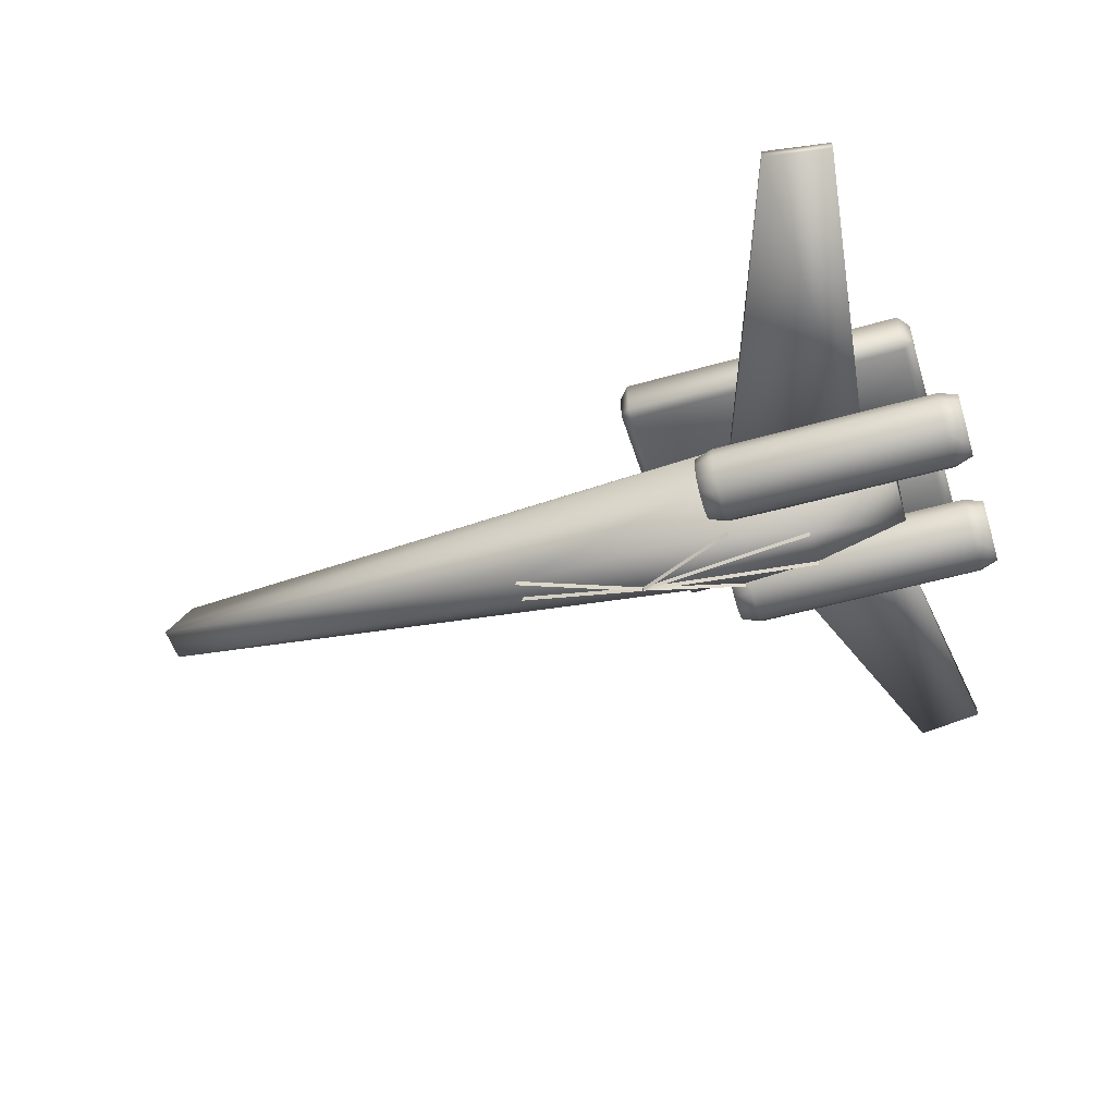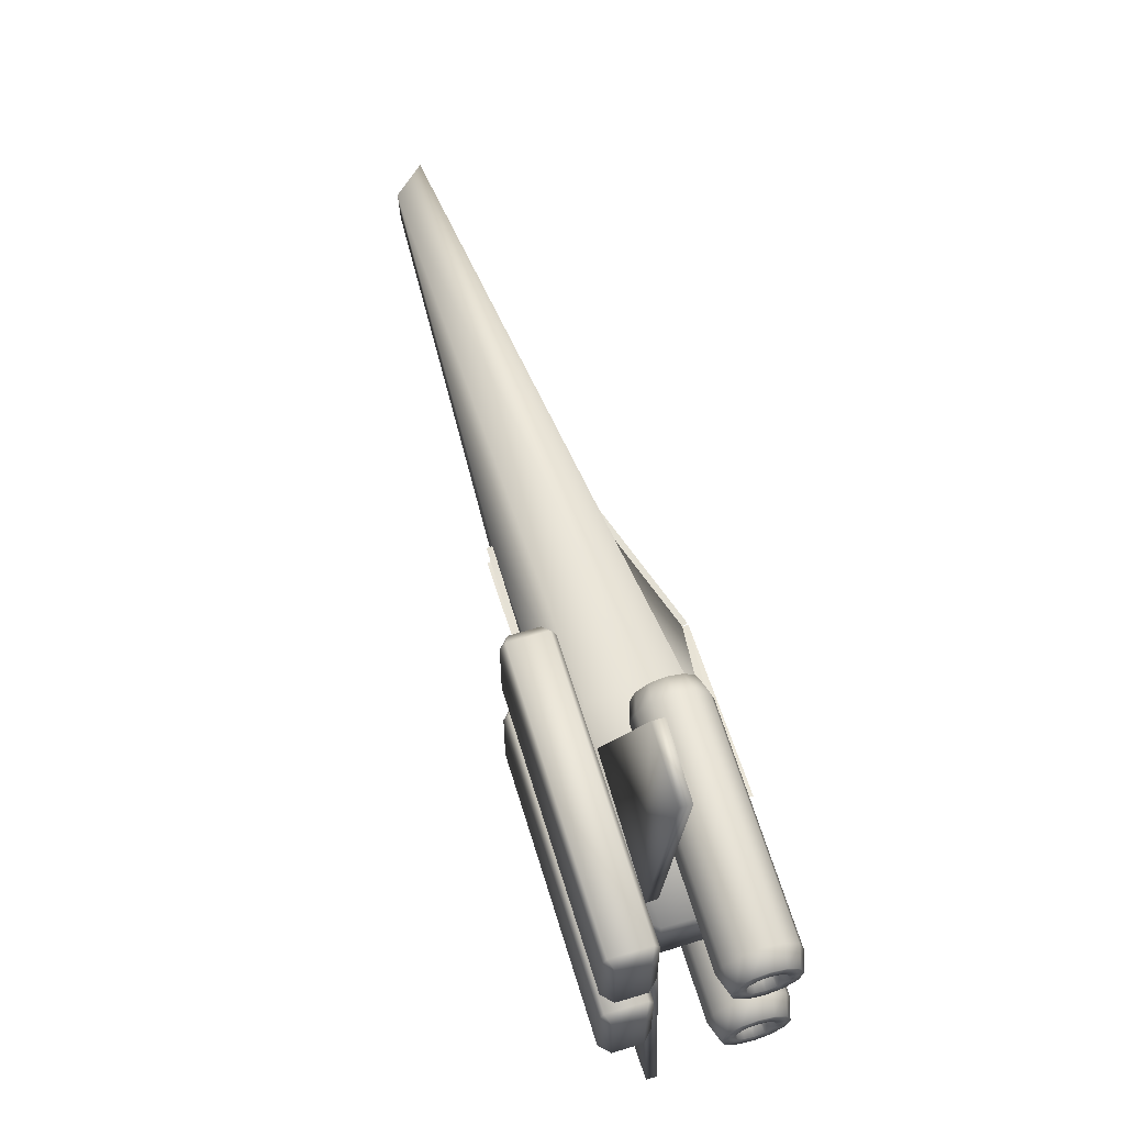
<metadata>
{"format":"obj","ext":"obj","renderer":"f3d","projection":"perspective","resolution":1024,"background":"white","views":[{"elev":-51.6,"azim":17.2,"up":"+Z"},{"elev":63.9,"azim":73.1,"up":"+Y"}]}
</metadata>
<code>
v 0.5984 0.4352 0.0321
v 0.7895 0.4566 0.03304
v 0.7895 0.4137 0.03118
v 0.7895 0.4566 0.02686
v 0.5984 0.4352 0.02592
v 0.5983 0.4352 0.03828
v 0.7894 0.4566 0.03922
v 0.7041 0.4742 0.04674
v 0.705 0.4742 0.04061
v 0.5992 0.4352 0.02597
v 0.5975 0.4352 0.03822
v 0.7033 0.4742 0.05286
v 0.4561 0.4475 0.08097
v 0.4581 0.4475 0.08682
v 0.6004 0.4352 0.03794
v 0.5963 0.4352 0.02625
v 0.4541 0.4475 0.07512
v 0.4561 0.4228 0.07991
v 0.4581 0.4228 0.08577
v 0.6003 0.4352 0.03796
v 0.5964 0.4352 0.02624
v 0.4541 0.4228 0.07405
v 0.7041 0.3962 0.04336
v 0.7048 0.3962 0.03721
v 0.599 0.4352 0.02595
v 0.5977 0.4352 0.03824
v 0.7035 0.3962 0.04951
v 0.7894 0.4137 0.025
v 0.5983 0.4352 0.02592
v 0.5984 0.4352 0.03828
v 0.7895 0.4137 0.03736
v 0.8893 0.4693 0.08275
v 0.8893 0.401 0.08461
v 0.668 0.4973 0.09054
v 0.025 0.4549 0.1326
v 0.025 0.4155 0.1337
v 0.668 0.3731 0.09392
v 0.8893 0.4725 0.1488
v 0.8893 0.3978 0.1469
v 0.6759 0.5031 0.1546
v 0.05566 0.4567 0.1652
v 0.05566 0.4137 0.1642
v 0.6759 0.3673 0.1512
v 0.8532 0.463 0.1838
v 0.8532 0.4074 0.1838
v 0.7553 0.4857 0.1838
v 0.4709 0.4512 0.1838
v 0.4709 0.4192 0.1838
v 0.7553 0.3846 0.1838
v 0.6621 0.4352 0.1899
v 0.8532 0.4074 0.1899
v 0.8532 0.4074 0.1776
v 0.6621 0.4352 0.1776
v 0.6621 0.4352 0.1838
v 0.8532 0.463 0.1899
v 0.8532 0.463 0.1776
v 0.7553 0.4857 0.1899
v 0.7553 0.4857 0.1776
v 0.4709 0.4512 0.1776
v 0.4709 0.4512 0.1899
v 0.4709 0.4192 0.1776
v 0.4709 0.4192 0.1899
v 0.7553 0.3846 0.1899
v 0.7553 0.3846 0.1776
v 0.8599 0.4257 0.1521
v 0.9114 0.03619 0.1562
v 0.8415 0.02512 0.1563
v 0.7116 0.393 0.1524
v 0.8415 0.025 0.1443
v 0.7116 0.3928 0.1404
v 0.9114 0.03607 0.1442
v 0.8599 0.4256 0.1401
v 0.8722 0.3686 0.09267
v 0.8722 0.3619 0.09449
v 0.8722 0.3619 0.08096
v 0.9544 0.3686 0.09267
v 0.9544 0.3619 0.09449
v 0.975 0.372 0.09853
v 0.975 0.3619 0.1012
v 0.975 0.3788 0.1102
v 0.975 0.3619 0.1148
v 0.9544 0.3822 0.1161
v 0.9544 0.3619 0.1215
v 0.7077 0.3822 0.1161
v 0.7077 0.3619 0.1215
v 0.6871 0.3788 0.1102
v 0.6871 0.3619 0.1148
v 0.6871 0.372 0.09853
v 0.6871 0.3619 0.1012
v 0.7077 0.3686 0.09267
v 0.7077 0.3619 0.09449
v 0.7899 0.3686 0.09267
v 0.7899 0.3619 0.09449
v 0.7899 0.3619 0.08096
v 0.8722 0.3736 0.08772
v 0.9544 0.3736 0.08772
v 0.975 0.3795 0.0911
v 0.975 0.3912 0.09786
v 0.9544 0.397 0.1012
v 0.7077 0.397 0.1012
v 0.6871 0.3912 0.09786
v 0.6871 0.3795 0.0911
v 0.7077 0.3736 0.08772
v 0.7899 0.3736 0.08772
v 0.8722 0.3754 0.08096
v 0.9544 0.3754 0.08096
v 0.975 0.3822 0.08096
v 0.975 0.3957 0.08096
v 0.9544 0.4024 0.08096
v 0.7077 0.4024 0.08096
v 0.6871 0.3957 0.08096
v 0.6871 0.3822 0.08096
v 0.7077 0.3754 0.08096
v 0.7899 0.3754 0.08096
v 0.8722 0.3736 0.0742
v 0.9544 0.3736 0.0742
v 0.975 0.3795 0.07082
v 0.975 0.3912 0.06406
v 0.9544 0.397 0.06068
v 0.7077 0.397 0.06068
v 0.6871 0.3912 0.06406
v 0.6871 0.3795 0.07082
v 0.7077 0.3736 0.0742
v 0.7899 0.3736 0.0742
v 0.8722 0.3686 0.06925
v 0.9544 0.3686 0.06925
v 0.975 0.372 0.0634
v 0.975 0.3788 0.05169
v 0.9544 0.3822 0.04583
v 0.7077 0.3822 0.04583
v 0.6871 0.3788 0.05169
v 0.6871 0.372 0.0634
v 0.7077 0.3686 0.06925
v 0.7899 0.3686 0.06925
v 0.8722 0.3619 0.06745
v 0.9544 0.3619 0.06745
v 0.975 0.3619 0.06068
v 0.975 0.3619 0.04716
v 0.9544 0.3619 0.04039
v 0.7077 0.3619 0.04039
v 0.6871 0.3619 0.04716
v 0.6871 0.3619 0.06068
v 0.7077 0.3619 0.06745
v 0.7899 0.3619 0.06745
v 0.8722 0.3551 0.06925
v 0.9544 0.3551 0.06925
v 0.975 0.3517 0.0634
v 0.975 0.345 0.05169
v 0.9544 0.3416 0.04583
v 0.7077 0.3416 0.04583
v 0.6871 0.345 0.05169
v 0.6871 0.3517 0.0634
v 0.7077 0.3551 0.06925
v 0.7899 0.3551 0.06925
v 0.8722 0.3502 0.0742
v 0.9544 0.3502 0.0742
v 0.975 0.3443 0.07082
v 0.975 0.3326 0.06406
v 0.9544 0.3268 0.06068
v 0.7077 0.3268 0.06068
v 0.6871 0.3326 0.06406
v 0.6871 0.3443 0.07082
v 0.7077 0.3502 0.0742
v 0.7899 0.3502 0.0742
v 0.8722 0.3484 0.08096
v 0.9544 0.3484 0.08096
v 0.975 0.3416 0.08096
v 0.975 0.3281 0.08096
v 0.9544 0.3213 0.08096
v 0.7077 0.3213 0.08096
v 0.6871 0.3281 0.08096
v 0.6871 0.3416 0.08096
v 0.7077 0.3484 0.08096
v 0.7899 0.3484 0.08096
v 0.8722 0.3502 0.08772
v 0.9544 0.3502 0.08772
v 0.975 0.3443 0.0911
v 0.975 0.3326 0.09786
v 0.9544 0.3268 0.1012
v 0.7077 0.3268 0.1012
v 0.6871 0.3326 0.09786
v 0.6871 0.3443 0.0911
v 0.7077 0.3502 0.08772
v 0.7899 0.3502 0.08772
v 0.8722 0.3551 0.09267
v 0.9544 0.3551 0.09267
v 0.975 0.3517 0.09853
v 0.975 0.345 0.1102
v 0.9544 0.3416 0.1161
v 0.7077 0.3416 0.1161
v 0.6871 0.345 0.1102
v 0.6871 0.3517 0.09853
v 0.7077 0.3551 0.09267
v 0.7899 0.3551 0.09267
v 0.8722 0.5161 0.09267
v 0.8722 0.5093 0.09449
v 0.8722 0.5093 0.08096
v 0.9544 0.5161 0.09267
v 0.9544 0.5093 0.09449
v 0.975 0.5195 0.09853
v 0.975 0.5093 0.1012
v 0.975 0.5262 0.1102
v 0.975 0.5093 0.1148
v 0.9544 0.5296 0.1161
v 0.9544 0.5093 0.1215
v 0.7077 0.5296 0.1161
v 0.7077 0.5093 0.1215
v 0.6871 0.5262 0.1102
v 0.6871 0.5093 0.1148
v 0.6871 0.5195 0.09853
v 0.6871 0.5093 0.1012
v 0.7077 0.5161 0.09267
v 0.7077 0.5093 0.09449
v 0.7899 0.5161 0.09267
v 0.7899 0.5093 0.09449
v 0.7899 0.5093 0.08096
v 0.8722 0.521 0.08772
v 0.9544 0.521 0.08772
v 0.975 0.5269 0.0911
v 0.975 0.5386 0.09786
v 0.9544 0.5445 0.1012
v 0.7077 0.5445 0.1012
v 0.6871 0.5386 0.09786
v 0.6871 0.5269 0.0911
v 0.7077 0.521 0.08772
v 0.7899 0.521 0.08772
v 0.8722 0.5228 0.08096
v 0.9544 0.5228 0.08096
v 0.975 0.5296 0.08096
v 0.975 0.5431 0.08096
v 0.9544 0.5499 0.08096
v 0.7077 0.5499 0.08096
v 0.6871 0.5431 0.08096
v 0.6871 0.5296 0.08096
v 0.7077 0.5228 0.08096
v 0.7899 0.5228 0.08096
v 0.8722 0.521 0.0742
v 0.9544 0.521 0.0742
v 0.975 0.5269 0.07082
v 0.975 0.5386 0.06406
v 0.9544 0.5445 0.06068
v 0.7077 0.5445 0.06068
v 0.6871 0.5386 0.06406
v 0.6871 0.5269 0.07082
v 0.7077 0.521 0.0742
v 0.7899 0.521 0.0742
v 0.8722 0.5161 0.06925
v 0.9544 0.5161 0.06925
v 0.975 0.5195 0.0634
v 0.975 0.5262 0.05169
v 0.9544 0.5296 0.04583
v 0.7077 0.5296 0.04583
v 0.6871 0.5262 0.05169
v 0.6871 0.5195 0.0634
v 0.7077 0.5161 0.06925
v 0.7899 0.5161 0.06925
v 0.8722 0.5093 0.06745
v 0.9544 0.5093 0.06745
v 0.975 0.5093 0.06068
v 0.975 0.5093 0.04716
v 0.9544 0.5093 0.04039
v 0.7077 0.5093 0.04039
v 0.6871 0.5093 0.04716
v 0.6871 0.5093 0.06068
v 0.7077 0.5093 0.06745
v 0.7899 0.5093 0.06745
v 0.8722 0.5026 0.06925
v 0.9544 0.5026 0.06925
v 0.975 0.4992 0.0634
v 0.975 0.4924 0.05169
v 0.9544 0.489 0.04583
v 0.7077 0.489 0.04583
v 0.6871 0.4924 0.05169
v 0.6871 0.4992 0.0634
v 0.7077 0.5026 0.06925
v 0.7899 0.5026 0.06925
v 0.8722 0.4976 0.0742
v 0.9544 0.4976 0.0742
v 0.975 0.4918 0.07082
v 0.975 0.4801 0.06406
v 0.9544 0.4742 0.06068
v 0.7077 0.4742 0.06068
v 0.6871 0.4801 0.06406
v 0.6871 0.4918 0.07082
v 0.7077 0.4976 0.0742
v 0.7899 0.4976 0.0742
v 0.8722 0.4958 0.08096
v 0.9544 0.4958 0.08096
v 0.975 0.489 0.08096
v 0.975 0.4755 0.08096
v 0.9544 0.4688 0.08096
v 0.7077 0.4688 0.08096
v 0.6871 0.4755 0.08096
v 0.6871 0.489 0.08096
v 0.7077 0.4958 0.08096
v 0.7899 0.4958 0.08096
v 0.8722 0.4976 0.08772
v 0.9544 0.4976 0.08772
v 0.975 0.4918 0.0911
v 0.975 0.4801 0.09786
v 0.9544 0.4742 0.1012
v 0.7077 0.4742 0.1012
v 0.6871 0.4801 0.09786
v 0.6871 0.4918 0.0911
v 0.7077 0.4976 0.08772
v 0.7899 0.4976 0.08772
v 0.8722 0.5026 0.09267
v 0.9544 0.5026 0.09267
v 0.975 0.4992 0.09853
v 0.975 0.4924 0.1102
v 0.9544 0.489 0.1161
v 0.7077 0.489 0.1161
v 0.6871 0.4924 0.1102
v 0.6871 0.4992 0.09853
v 0.7077 0.5026 0.09267
v 0.7899 0.5026 0.09267
v 0.8599 0.4459 0.1432
v 0.9114 0.8355 0.1432
v 0.8415 0.8465 0.1432
v 0.7116 0.4787 0.1432
v 0.8415 0.8465 0.1553
v 0.7116 0.4787 0.1553
v 0.9114 0.8355 0.1553
v 0.8599 0.4459 0.1553
v 0.9315 0.3938 0.2191
v 0.6252 0.3938 0.2191
v 0.6252 0.3063 0.2191
v 0.9315 0.3063 0.2191
v 0.6252 0.2954 0.2138
v 0.6252 0.2954 0.1715
v 0.9315 0.2954 0.1715
v 0.9315 0.2954 0.2138
v 0.6142 0.3939 0.1768
v 0.6142 0.3063 0.2085
v 0.6142 0.3938 0.2085
v 0.6142 0.3063 0.1768
v 0.9315 0.4048 0.1715
v 0.6252 0.4048 0.1715
v 0.6252 0.4048 0.2138
v 0.9315 0.4048 0.2138
v 0.9424 0.3938 0.2085
v 0.9424 0.3063 0.2085
v 0.9424 0.3939 0.1768
v 0.9424 0.3063 0.1768
v 0.6252 0.3063 0.1662
v 0.6252 0.3939 0.1662
v 0.9315 0.3939 0.1662
v 0.9315 0.3063 0.1662
v 0.9315 0.5598 0.2191
v 0.6252 0.5598 0.2191
v 0.6252 0.4723 0.2191
v 0.9315 0.4723 0.2191
v 0.6252 0.4614 0.2138
v 0.6252 0.4614 0.1715
v 0.9315 0.4614 0.1715
v 0.9315 0.4614 0.2138
v 0.6142 0.5598 0.1768
v 0.6142 0.4723 0.2085
v 0.6142 0.5598 0.2085
v 0.6142 0.4723 0.1768
v 0.9315 0.5708 0.1715
v 0.6252 0.5708 0.1715
v 0.6252 0.5708 0.2138
v 0.9315 0.5708 0.2138
v 0.9424 0.5598 0.2085
v 0.9424 0.4723 0.2085
v 0.9424 0.5598 0.1768
v 0.9424 0.4723 0.1768
v 0.6252 0.4723 0.1662
v 0.6252 0.5598 0.1662
v 0.9315 0.5598 0.1662
v 0.9315 0.4723 0.1662
f 1 2 3
f 4 5 6
f 6 7 4
f 1 8 2
f 9 10 11
f 11 12 9
f 1 13 8
f 14 15 16
f 16 17 14
f 1 18 13
f 19 20 21
f 21 22 19
f 1 23 18
f 24 25 26
f 26 27 24
f 1 3 23
f 28 29 30
f 30 31 28
f 3 32 33
f 3 2 32
f 2 34 32
f 2 8 34
f 8 35 34
f 8 13 35
f 13 36 35
f 13 18 36
f 18 37 36
f 18 23 37
f 23 33 37
f 23 3 33
f 33 38 39
f 33 32 38
f 32 40 38
f 32 34 40
f 34 41 40
f 34 35 41
f 35 42 41
f 35 36 42
f 36 43 42
f 36 37 43
f 37 39 43
f 37 33 39
f 39 44 45
f 39 38 44
f 38 46 44
f 38 40 46
f 40 47 46
f 40 41 47
f 41 48 47
f 41 42 48
f 42 49 48
f 42 43 49
f 43 45 49
f 43 39 45
f 50 51 52
f 52 53 50
f 45 44 54
f 50 55 56
f 56 53 50
f 44 46 54
f 50 57 58
f 58 53 50
f 46 47 54
f 53 59 60
f 60 50 53
f 47 48 54
f 53 61 62
f 62 50 53
f 48 49 54
f 50 63 64
f 64 53 50
f 49 45 54
f 65 66 67
f 65 67 68
f 69 70 68
f 67 69 68
f 71 69 67
f 66 71 67
f 72 71 66
f 65 72 66
f 70 72 65
f 68 70 65
f 69 71 72
f 70 69 72
f 73 74 75
f 74 73 76
f 74 76 77
f 77 76 78
f 77 78 79
f 79 78 80
f 79 80 81
f 81 80 82
f 81 82 83
f 83 82 84
f 83 84 85
f 85 84 86
f 85 86 87
f 87 86 88
f 87 88 89
f 89 88 90
f 89 90 91
f 91 90 92
f 91 92 93
f 92 94 93
f 95 73 75
f 73 95 96
f 73 96 76
f 76 96 97
f 76 97 78
f 78 97 98
f 78 98 80
f 80 98 99
f 80 99 82
f 82 99 100
f 82 100 84
f 84 100 101
f 84 101 86
f 86 101 102
f 86 102 88
f 88 102 103
f 88 103 90
f 90 103 104
f 90 104 92
f 104 94 92
f 105 95 75
f 95 105 106
f 95 106 96
f 96 106 107
f 96 107 97
f 97 107 108
f 97 108 98
f 98 108 109
f 98 109 99
f 99 109 110
f 99 110 100
f 100 110 111
f 100 111 101
f 101 111 112
f 101 112 102
f 102 112 113
f 102 113 103
f 103 113 114
f 103 114 104
f 114 94 104
f 115 105 75
f 105 115 116
f 105 116 106
f 106 116 117
f 106 117 107
f 107 117 118
f 107 118 108
f 108 118 119
f 108 119 109
f 109 119 120
f 109 120 110
f 110 120 121
f 110 121 111
f 111 121 122
f 111 122 112
f 112 122 123
f 112 123 113
f 113 123 124
f 113 124 114
f 124 94 114
f 125 115 75
f 115 125 126
f 115 126 116
f 116 126 127
f 116 127 117
f 117 127 128
f 117 128 118
f 118 128 129
f 118 129 119
f 119 129 130
f 119 130 120
f 120 130 131
f 120 131 121
f 121 131 132
f 121 132 122
f 122 132 133
f 122 133 123
f 123 133 134
f 123 134 124
f 134 94 124
f 135 125 75
f 125 135 136
f 125 136 126
f 126 136 137
f 126 137 127
f 127 137 138
f 127 138 128
f 128 138 139
f 128 139 129
f 129 139 140
f 129 140 130
f 130 140 141
f 130 141 131
f 131 141 142
f 131 142 132
f 132 142 143
f 132 143 133
f 133 143 144
f 133 144 134
f 144 94 134
f 145 135 75
f 135 145 146
f 135 146 136
f 136 146 147
f 136 147 137
f 137 147 148
f 137 148 138
f 138 148 149
f 138 149 139
f 139 149 150
f 139 150 140
f 140 150 151
f 140 151 141
f 141 151 152
f 141 152 142
f 142 152 153
f 142 153 143
f 143 153 154
f 143 154 144
f 154 94 144
f 155 145 75
f 145 155 156
f 145 156 146
f 146 156 157
f 146 157 147
f 147 157 158
f 147 158 148
f 148 158 159
f 148 159 149
f 149 159 160
f 149 160 150
f 150 160 161
f 150 161 151
f 151 161 162
f 151 162 152
f 152 162 163
f 152 163 153
f 153 163 164
f 153 164 154
f 164 94 154
f 165 155 75
f 155 165 166
f 155 166 156
f 156 166 167
f 156 167 157
f 157 167 168
f 157 168 158
f 158 168 169
f 158 169 159
f 159 169 170
f 159 170 160
f 160 170 171
f 160 171 161
f 161 171 172
f 161 172 162
f 162 172 173
f 162 173 163
f 163 173 174
f 163 174 164
f 174 94 164
f 175 165 75
f 165 175 176
f 165 176 166
f 166 176 177
f 166 177 167
f 167 177 178
f 167 178 168
f 168 178 179
f 168 179 169
f 169 179 180
f 169 180 170
f 170 180 181
f 170 181 171
f 171 181 182
f 171 182 172
f 172 182 183
f 172 183 173
f 173 183 184
f 173 184 174
f 184 94 174
f 185 175 75
f 175 185 186
f 175 186 176
f 176 186 187
f 176 187 177
f 177 187 188
f 177 188 178
f 178 188 189
f 178 189 179
f 179 189 190
f 179 190 180
f 180 190 191
f 180 191 181
f 181 191 192
f 181 192 182
f 182 192 193
f 182 193 183
f 183 193 194
f 183 194 184
f 194 94 184
f 74 185 75
f 185 74 77
f 185 77 186
f 186 77 79
f 186 79 187
f 187 79 81
f 187 81 188
f 188 81 83
f 188 83 189
f 189 83 85
f 189 85 190
f 190 85 87
f 190 87 191
f 191 87 89
f 191 89 192
f 192 89 91
f 192 91 193
f 193 91 93
f 193 93 194
f 93 94 194
f 195 196 197
f 196 195 198
f 196 198 199
f 199 198 200
f 199 200 201
f 201 200 202
f 201 202 203
f 203 202 204
f 203 204 205
f 205 204 206
f 205 206 207
f 207 206 208
f 207 208 209
f 209 208 210
f 209 210 211
f 211 210 212
f 211 212 213
f 213 212 214
f 213 214 215
f 214 216 215
f 217 195 197
f 195 217 218
f 195 218 198
f 198 218 219
f 198 219 200
f 200 219 220
f 200 220 202
f 202 220 221
f 202 221 204
f 204 221 222
f 204 222 206
f 206 222 223
f 206 223 208
f 208 223 224
f 208 224 210
f 210 224 225
f 210 225 212
f 212 225 226
f 212 226 214
f 226 216 214
f 227 217 197
f 217 227 228
f 217 228 218
f 218 228 229
f 218 229 219
f 219 229 230
f 219 230 220
f 220 230 231
f 220 231 221
f 221 231 232
f 221 232 222
f 222 232 233
f 222 233 223
f 223 233 234
f 223 234 224
f 224 234 235
f 224 235 225
f 225 235 236
f 225 236 226
f 236 216 226
f 237 227 197
f 227 237 238
f 227 238 228
f 228 238 239
f 228 239 229
f 229 239 240
f 229 240 230
f 230 240 241
f 230 241 231
f 231 241 242
f 231 242 232
f 232 242 243
f 232 243 233
f 233 243 244
f 233 244 234
f 234 244 245
f 234 245 235
f 235 245 246
f 235 246 236
f 246 216 236
f 247 237 197
f 237 247 248
f 237 248 238
f 238 248 249
f 238 249 239
f 239 249 250
f 239 250 240
f 240 250 251
f 240 251 241
f 241 251 252
f 241 252 242
f 242 252 253
f 242 253 243
f 243 253 254
f 243 254 244
f 244 254 255
f 244 255 245
f 245 255 256
f 245 256 246
f 256 216 246
f 257 247 197
f 247 257 258
f 247 258 248
f 248 258 259
f 248 259 249
f 249 259 260
f 249 260 250
f 250 260 261
f 250 261 251
f 251 261 262
f 251 262 252
f 252 262 263
f 252 263 253
f 253 263 264
f 253 264 254
f 254 264 265
f 254 265 255
f 255 265 266
f 255 266 256
f 266 216 256
f 267 257 197
f 257 267 268
f 257 268 258
f 258 268 269
f 258 269 259
f 259 269 270
f 259 270 260
f 260 270 271
f 260 271 261
f 261 271 272
f 261 272 262
f 262 272 273
f 262 273 263
f 263 273 274
f 263 274 264
f 264 274 275
f 264 275 265
f 265 275 276
f 265 276 266
f 276 216 266
f 277 267 197
f 267 277 278
f 267 278 268
f 268 278 279
f 268 279 269
f 269 279 280
f 269 280 270
f 270 280 281
f 270 281 271
f 271 281 282
f 271 282 272
f 272 282 283
f 272 283 273
f 273 283 284
f 273 284 274
f 274 284 285
f 274 285 275
f 275 285 286
f 275 286 276
f 286 216 276
f 287 277 197
f 277 287 288
f 277 288 278
f 278 288 289
f 278 289 279
f 279 289 290
f 279 290 280
f 280 290 291
f 280 291 281
f 281 291 292
f 281 292 282
f 282 292 293
f 282 293 283
f 283 293 294
f 283 294 284
f 284 294 295
f 284 295 285
f 285 295 296
f 285 296 286
f 296 216 286
f 297 287 197
f 287 297 298
f 287 298 288
f 288 298 299
f 288 299 289
f 289 299 300
f 289 300 290
f 290 300 301
f 290 301 291
f 291 301 302
f 291 302 292
f 292 302 303
f 292 303 293
f 293 303 304
f 293 304 294
f 294 304 305
f 294 305 295
f 295 305 306
f 295 306 296
f 306 216 296
f 307 297 197
f 297 307 308
f 297 308 298
f 298 308 309
f 298 309 299
f 299 309 310
f 299 310 300
f 300 310 311
f 300 311 301
f 301 311 312
f 301 312 302
f 302 312 313
f 302 313 303
f 303 313 314
f 303 314 304
f 304 314 315
f 304 315 305
f 305 315 316
f 305 316 306
f 316 216 306
f 196 307 197
f 307 196 199
f 307 199 308
f 308 199 201
f 308 201 309
f 309 201 203
f 309 203 310
f 310 203 205
f 310 205 311
f 311 205 207
f 311 207 312
f 312 207 209
f 312 209 313
f 313 209 211
f 313 211 314
f 314 211 213
f 314 213 315
f 315 213 215
f 315 215 316
f 215 216 316
f 317 318 319
f 317 319 320
f 321 322 320
f 319 321 320
f 323 321 319
f 318 323 319
f 324 323 318
f 317 324 318
f 322 324 317
f 320 322 317
f 321 323 324
f 322 321 324
f 325 326 327
f 327 328 325
f 329 330 331
f 331 332 329
f 333 334 335
f 334 333 336
f 337 338 339
f 339 340 337
f 341 342 343
f 344 343 342
f 345 346 347
f 347 348 345
f 330 345 348
f 348 331 330
f 330 336 345
f 346 345 336
f 333 346 336
f 338 346 333
f 346 338 347
f 338 337 347
f 347 337 343
f 343 337 340
f 340 341 343
f 348 344 331
f 348 343 344
f 343 348 347
f 338 333 335
f 335 339 338
f 326 339 335
f 340 325 341
f 325 340 326
f 339 326 340
f 325 328 342
f 325 342 341
f 328 332 342
f 327 329 332
f 328 327 332
f 329 327 334
f 334 336 330
f 334 330 329
f 334 327 326
f 326 335 334
f 332 331 344
f 342 332 344
f 349 350 351
f 351 352 349
f 353 354 355
f 355 356 353
f 357 358 359
f 358 357 360
f 361 362 363
f 363 364 361
f 365 366 367
f 368 367 366
f 369 370 371
f 371 372 369
f 354 369 372
f 372 355 354
f 354 360 369
f 370 369 360
f 357 370 360
f 362 370 357
f 370 362 371
f 362 361 371
f 371 361 367
f 367 361 364
f 364 365 367
f 372 368 355
f 372 367 368
f 367 372 371
f 362 357 359
f 359 363 362
f 350 363 359
f 364 349 365
f 349 364 350
f 363 350 364
f 349 352 366
f 349 366 365
f 352 356 366
f 351 353 356
f 352 351 356
f 353 351 358
f 358 360 354
f 358 354 353
f 358 351 350
f 350 359 358
f 356 355 368
f 366 356 368
f 4 6 7
f 6 4 5
f 9 11 12
f 11 9 10
f 14 16 17
f 16 14 15
f 19 21 22
f 21 19 20
f 24 26 27
f 26 24 25
f 28 30 31
f 30 28 29
f 50 52 53
f 52 50 51
f 50 56 53
f 56 50 55
f 50 58 53
f 58 50 57
f 53 60 50
f 60 53 59
f 53 62 50
f 62 53 61
f 50 64 53
f 64 50 63

</code>
